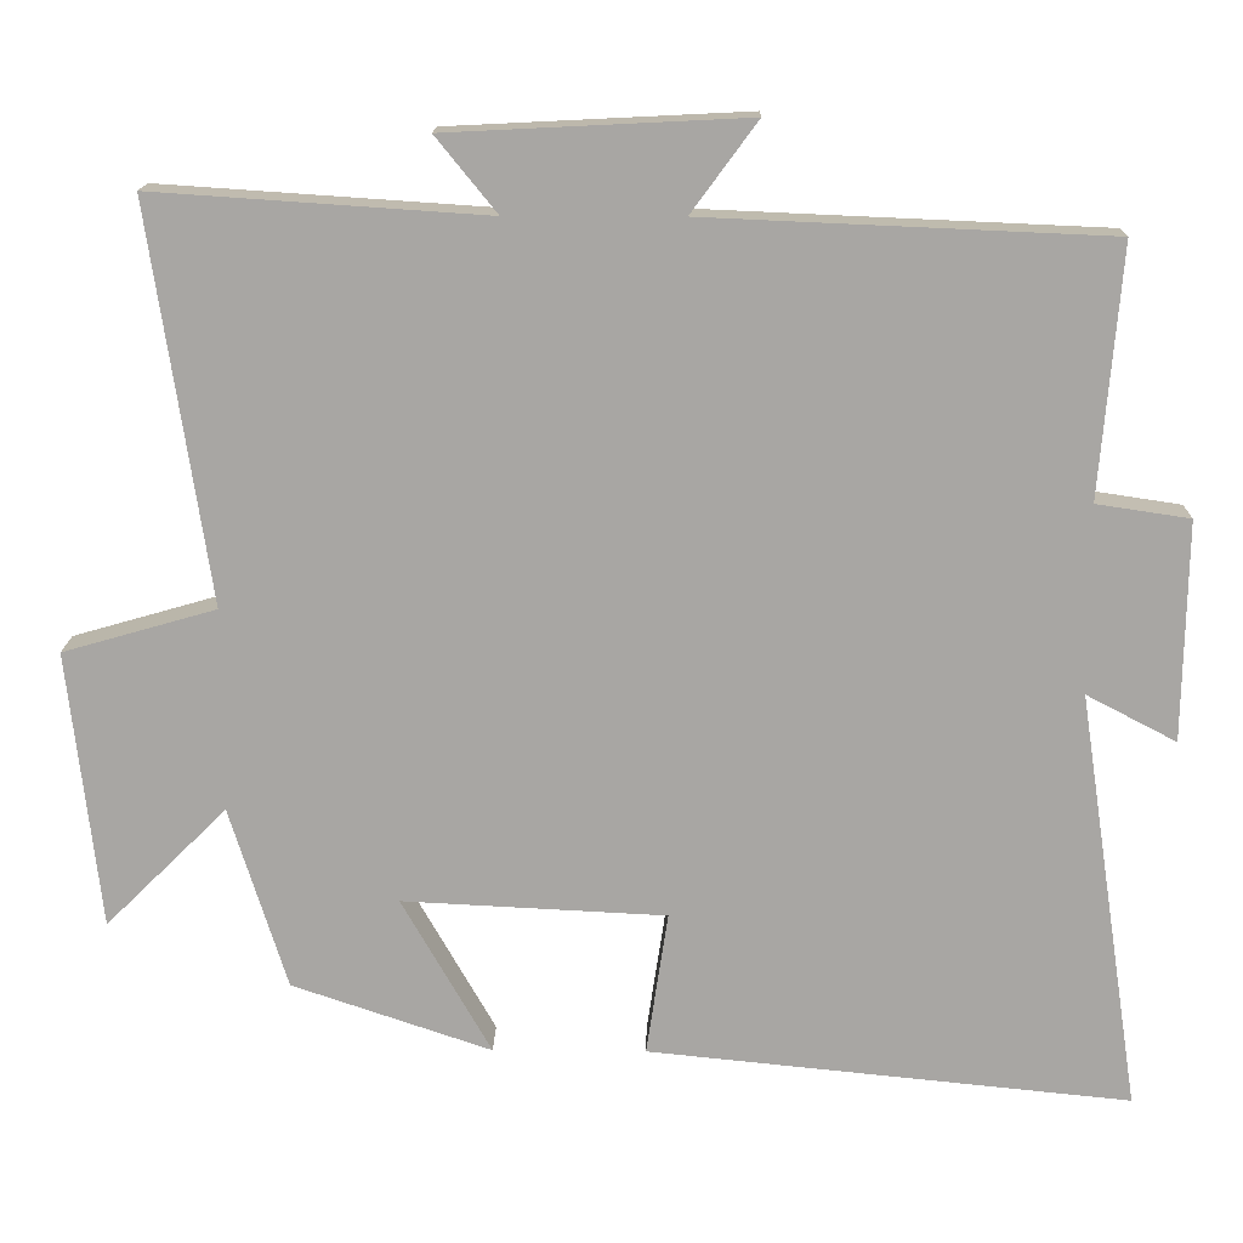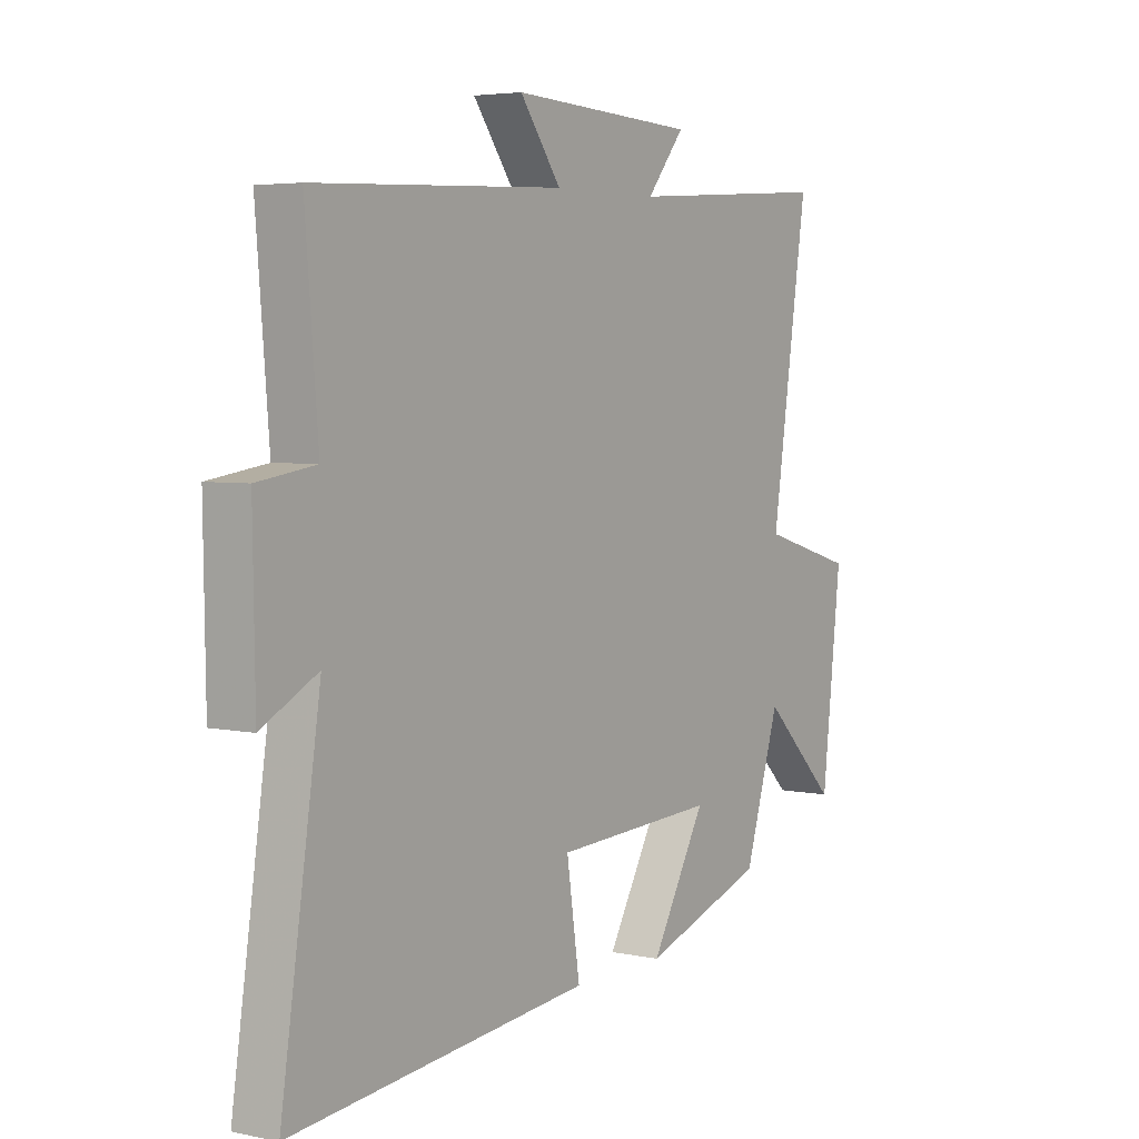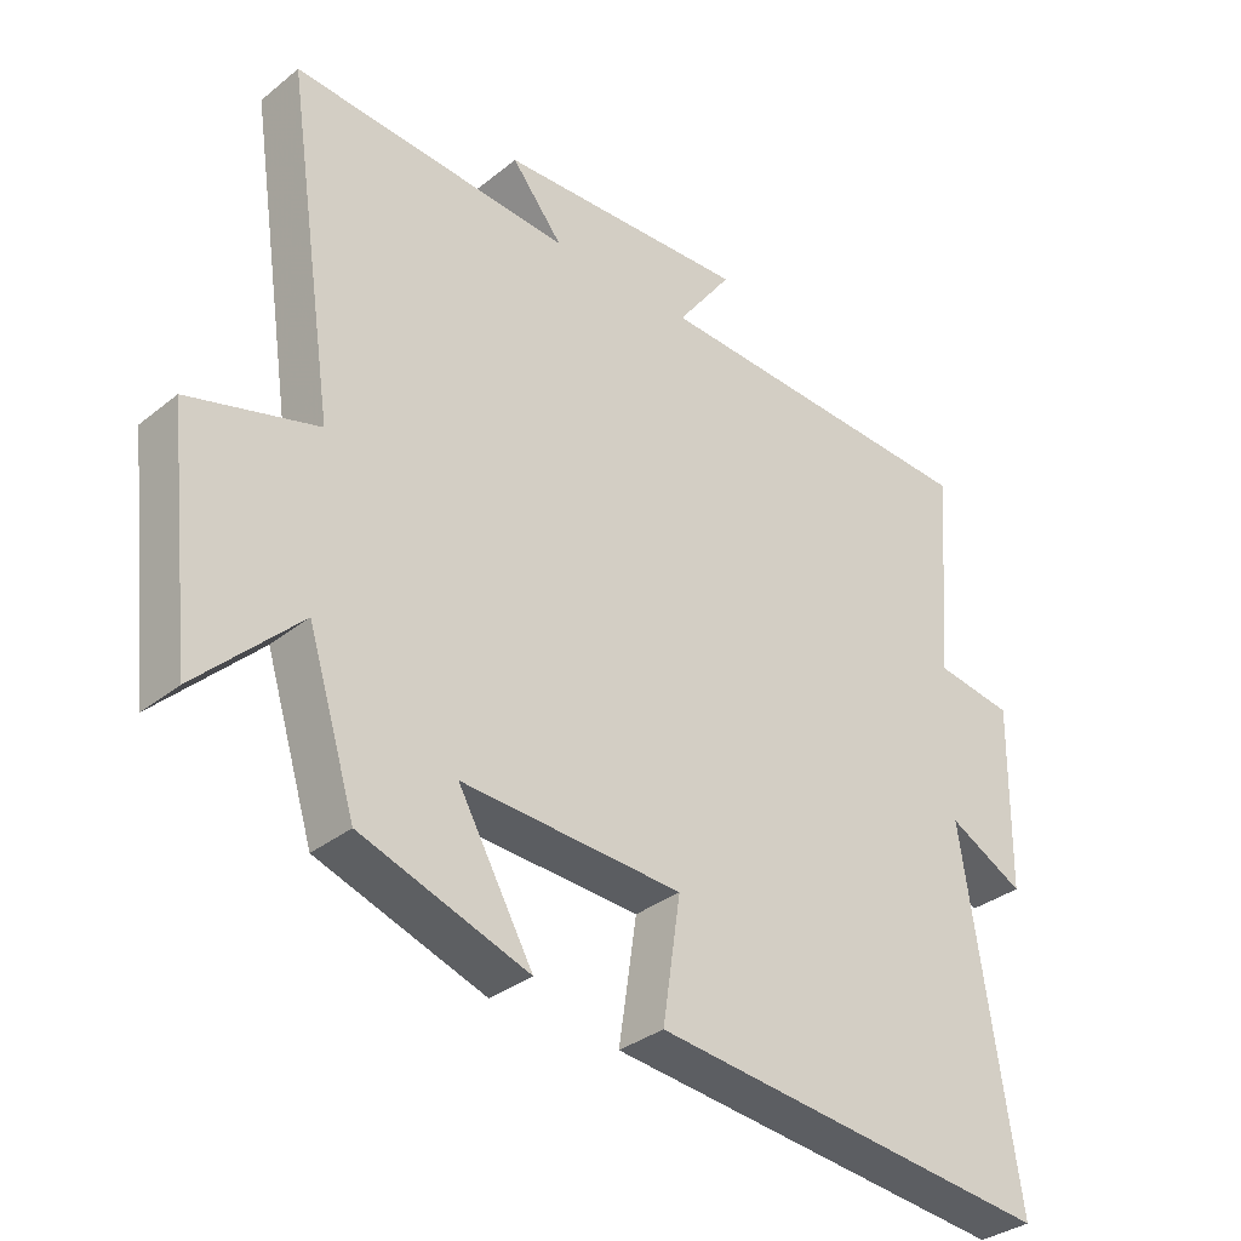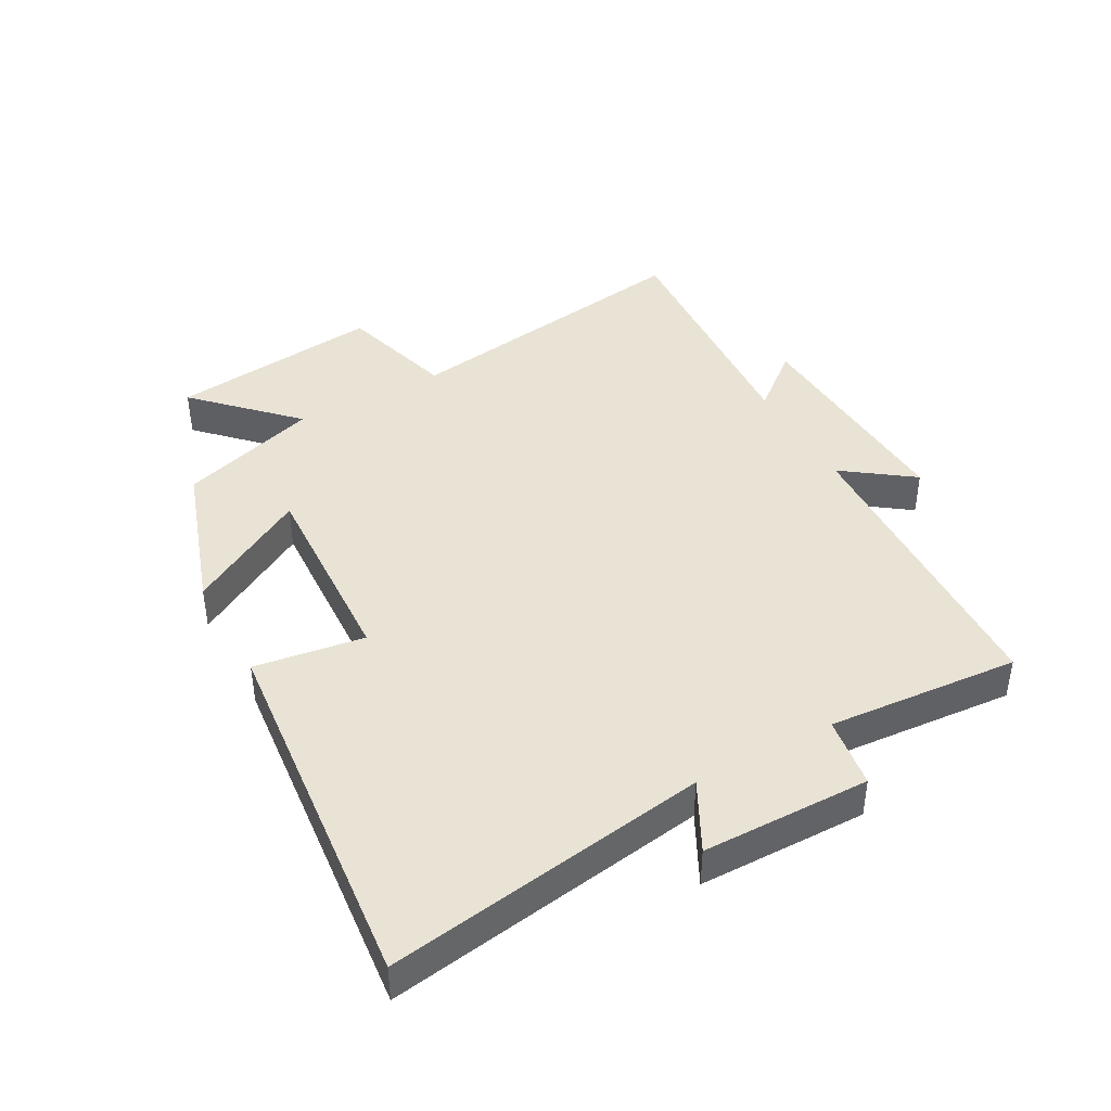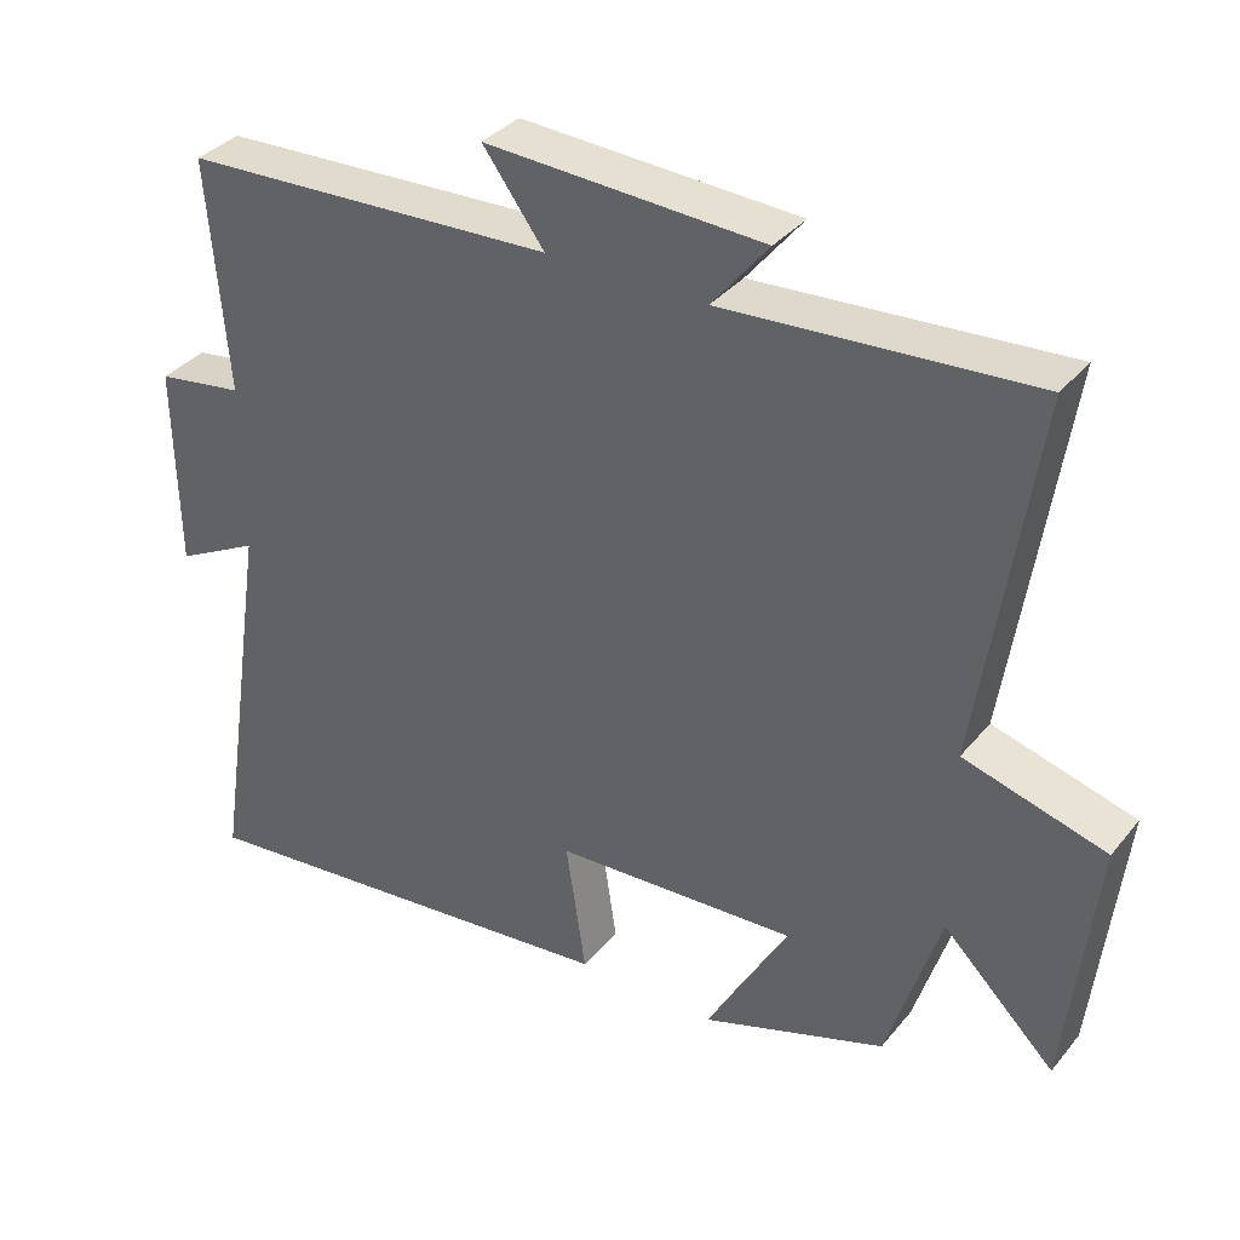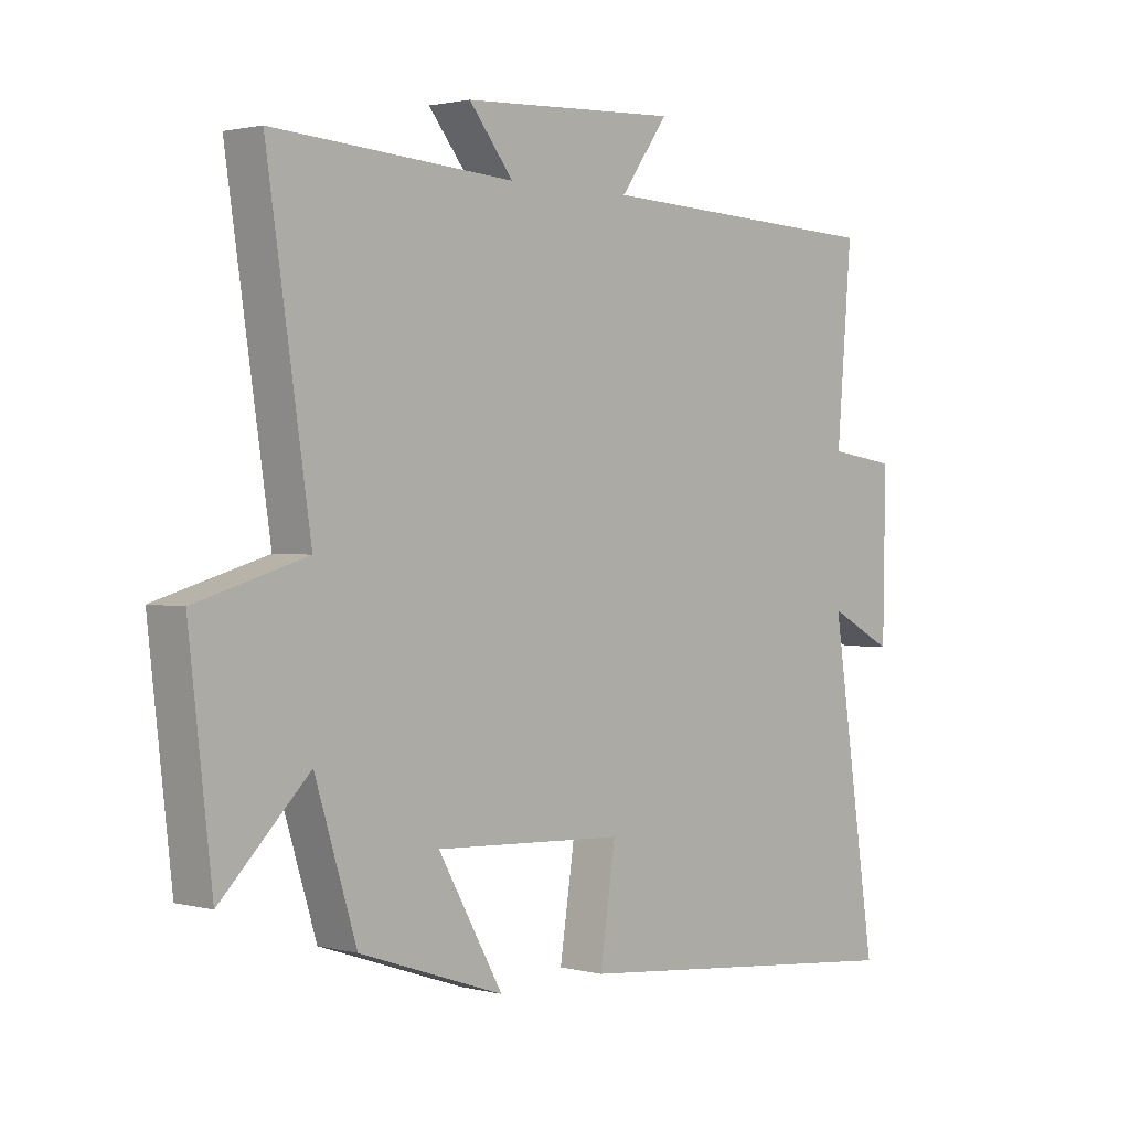
<metadata>
{"format":"obj","ext":"obj","renderer":"f3d","projection":"perspective","resolution":1024,"background":"white","views":[{"elev":15.5,"azim":-178.9,"up":"+Z"},{"elev":4.4,"azim":-55.8,"up":"+Z"},{"elev":-33.6,"azim":137.3,"up":"+Z"},{"elev":42.2,"azim":-119.0,"up":"+Y"},{"elev":35.3,"azim":33.6,"up":"+Z"},{"elev":1.6,"azim":132.5,"up":"+Z"}]}
</metadata>
<code>
v -0.525 0.07 0.479
v -0.038 0.07 0.5
v -0.118 0.07 0.609
v 0.244 0.07 0.591
v 0.17 0.07 0.5
v 0.572 0.07 0.527
v 0.5 0.07 0.047
v 0.685 0.07 -0.006
v 0.647 0.07 -0.342
v 0.5 0.07 -0.197
v 0.431 0.07 -0.418
v 0.19 0.07 -0.5
v 0.298 0.07 -0.31
v -0.02 0.07 -0.326
v 0.006 0.07 -0.5
v -0.577 0.07 -0.559
v -0.5 0.07 -0.05
v -0.609 0.07 -0.107
v -0.613 0.07 0.159
v -0.5 0.07 0.176
v -0.525 0 0.479
v -0.038 0 0.5
v -0.118 0 0.609
v 0.244 0 0.591
v 0.17 0 0.5
v 0.572 0 0.527
v 0.5 0 0.047
v 0.685 0 -0.006
v 0.647 0 -0.342
v 0.5 0 -0.197
v 0.431 0 -0.418
v 0.19 0 -0.5
v 0.298 0 -0.31
v -0.02 0 -0.326
v 0.006 0 -0.5
v -0.577 0 -0.559
v -0.5 0 -0.05
v -0.609 0 -0.107
v -0.613 0 0.159
v -0.5 0 0.176
f 17 18 19 20
f 14 15 16 17
f 13 14 17 20
f 10 11 12 13
f 10 13 20 1
f 7 8 9 10
f 5 6 7
f 5 7 10 1
f 2 3 4 5
f 1 2 5
f 40 39 38 37
f 37 36 35 34
f 40 37 34 33
f 33 32 31 30
f 21 40 33 30
f 30 29 28 27
f 27 26 25
f 21 30 27 25
f 25 24 23 22
f 25 22 21
f 1 21 22 2
f 2 22 23 3
f 3 23 24 4
f 4 24 25 5
f 5 25 26 6
f 6 26 27 7
f 7 27 28 8
f 8 28 29 9
f 9 29 30 10
f 10 30 31 11
f 11 31 32 12
f 12 32 33 13
f 13 33 34 14
f 14 34 35 15
f 15 35 36 16
f 16 36 37 17
f 17 37 38 18
f 18 38 39 19
f 19 39 40 20
f 20 40 21 1

</code>
